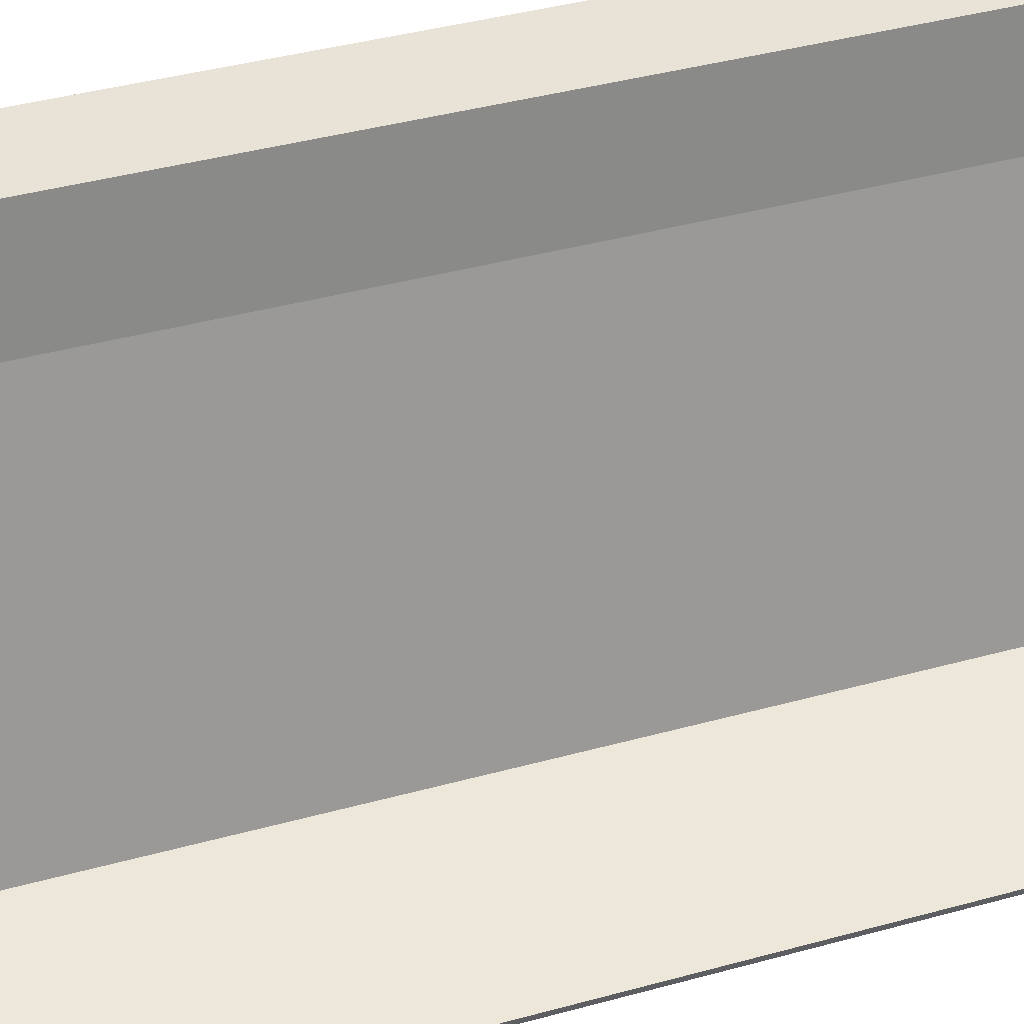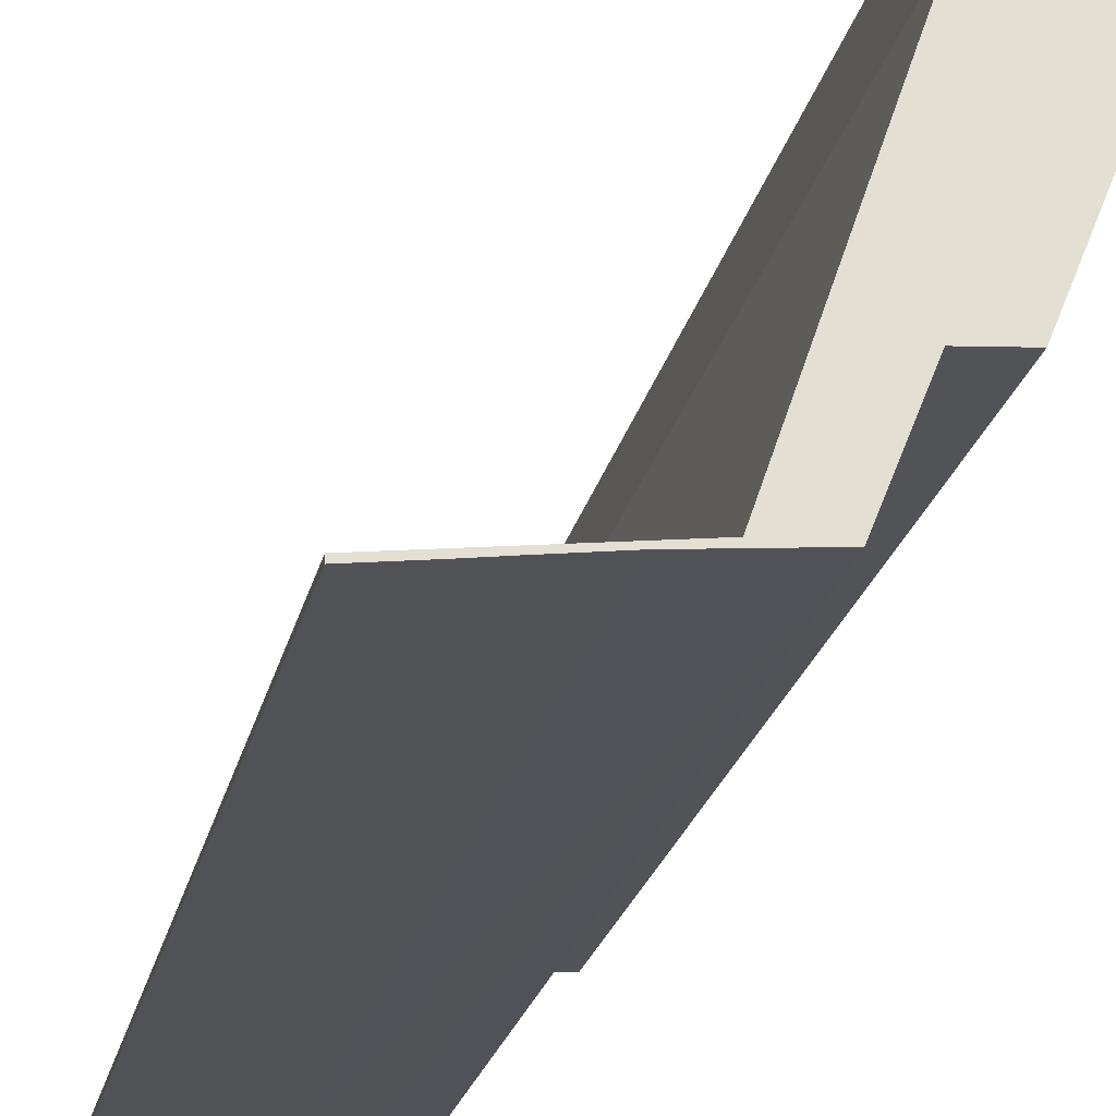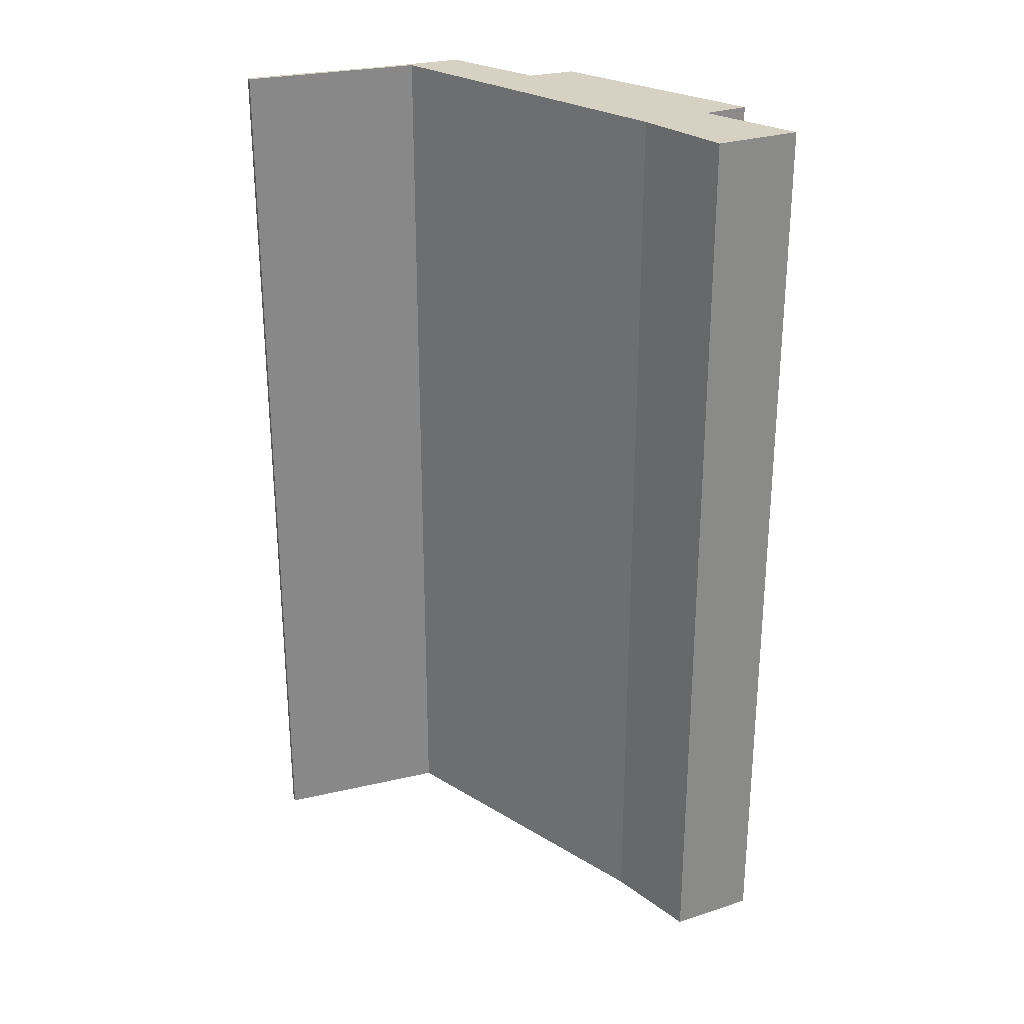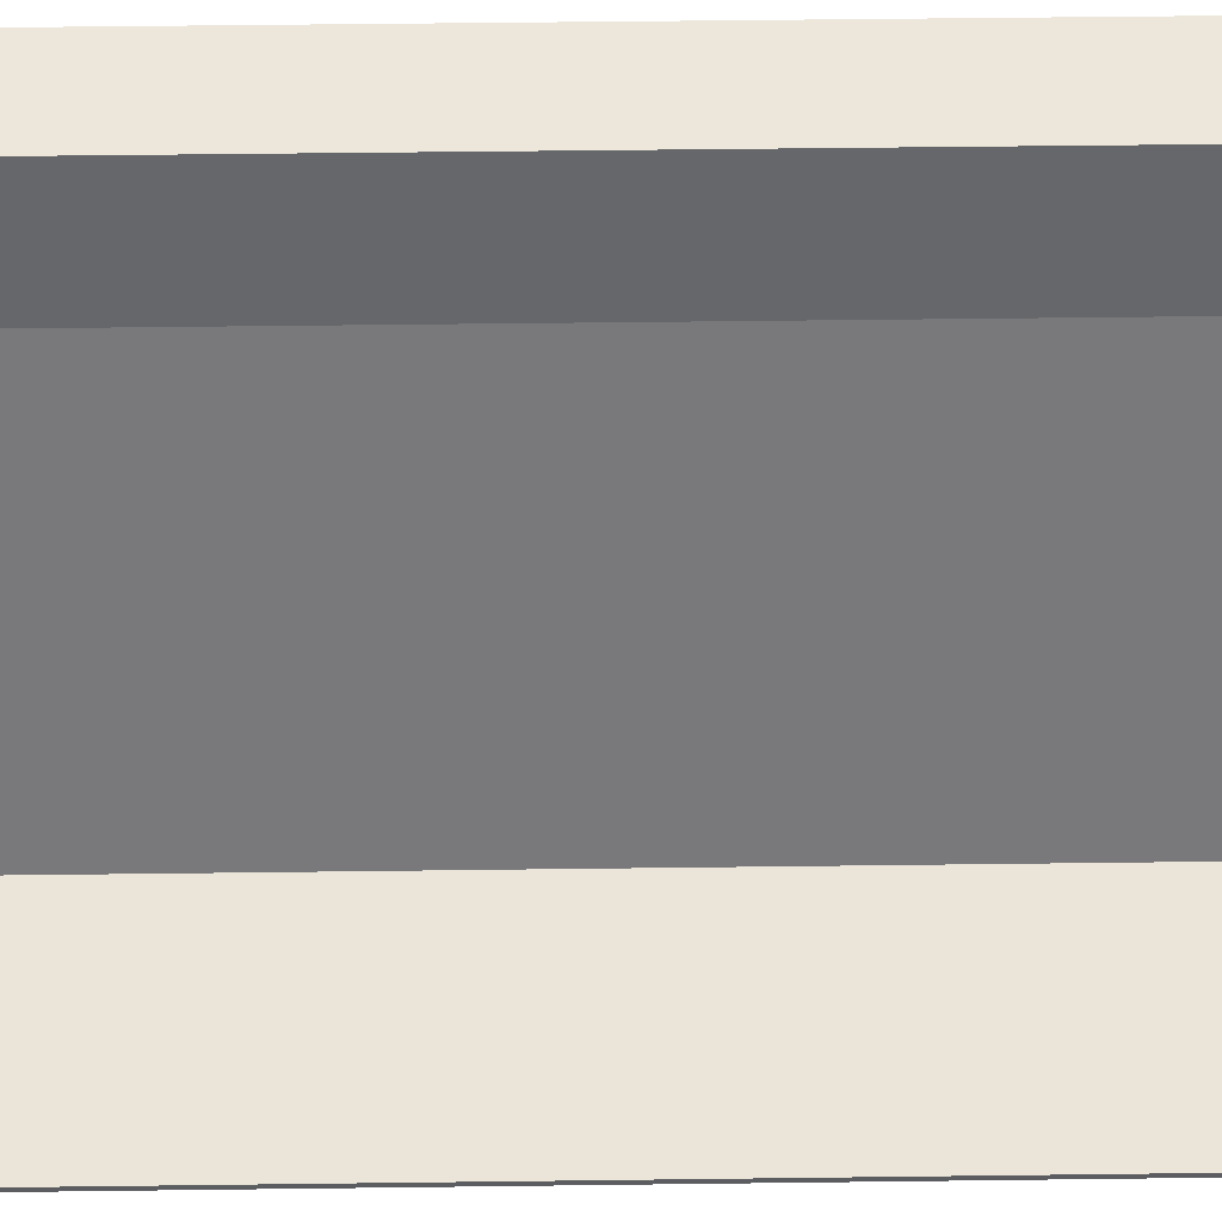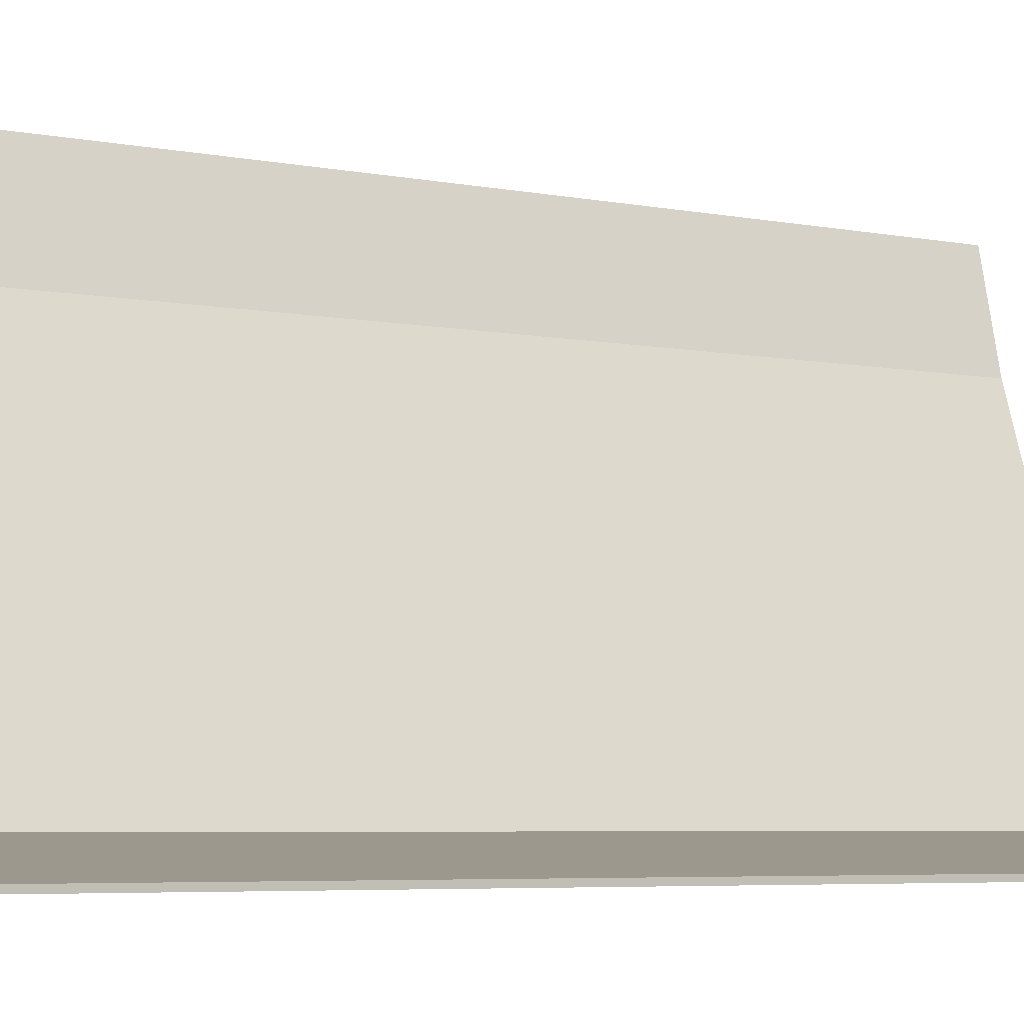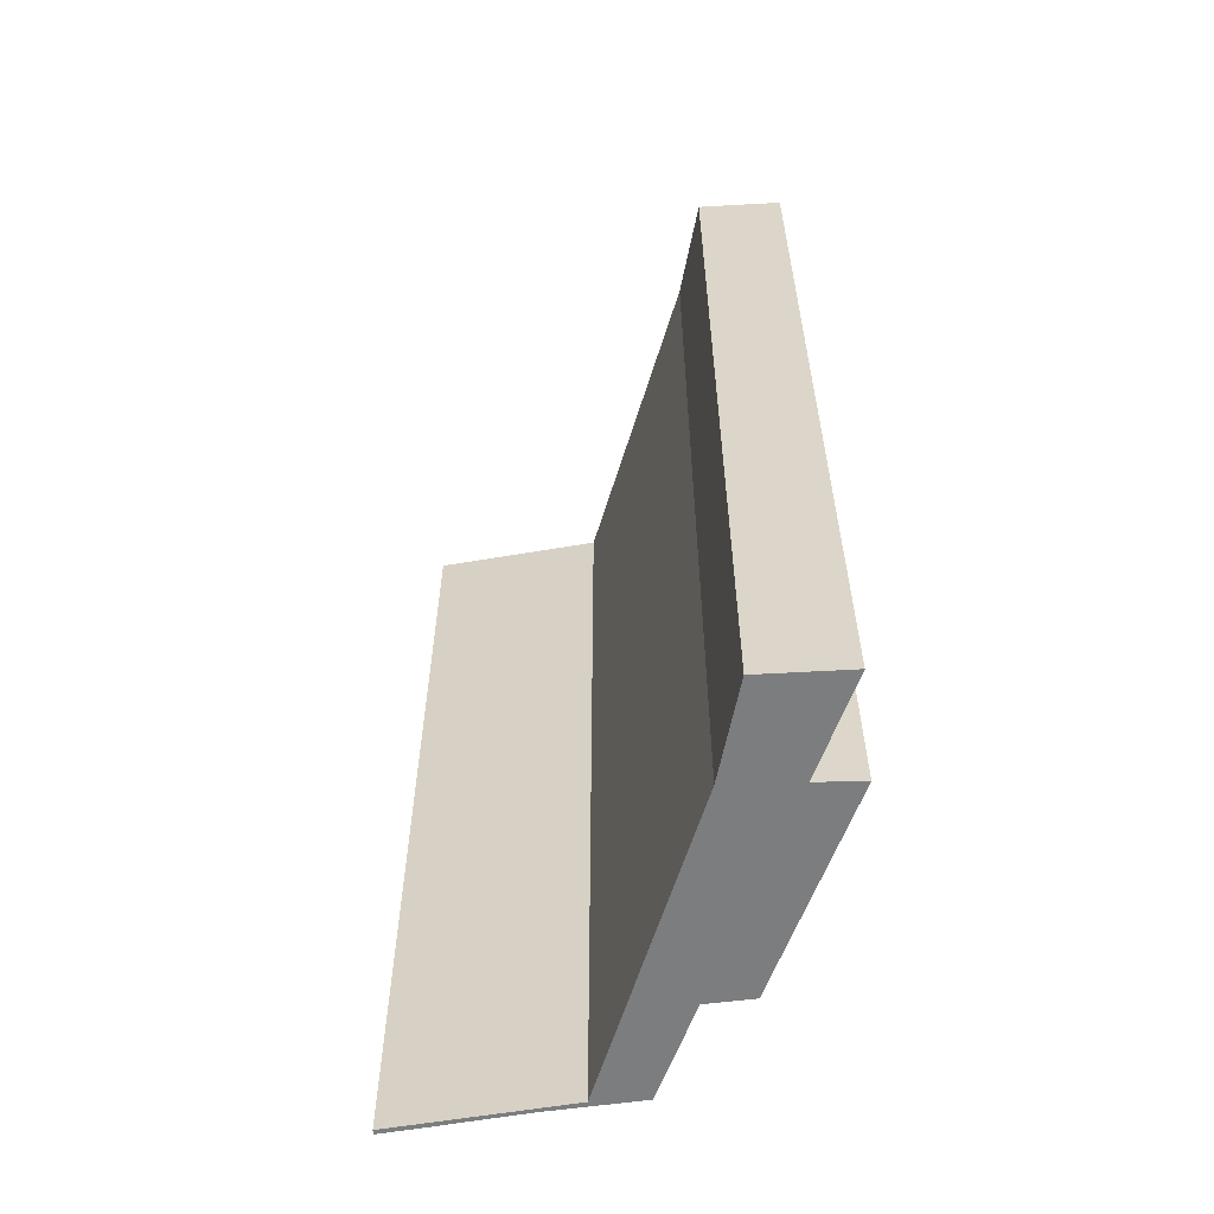
<metadata>
{"format":"obj","ext":"obj","renderer":"f3d","projection":"perspective","resolution":1024,"background":"white","views":[{"elev":40.2,"azim":-108.8,"up":"+Z"},{"elev":-23.6,"azim":-12.5,"up":"+Z"},{"elev":27.1,"azim":-27.7,"up":"+Y"},{"elev":51.2,"azim":-90.8,"up":"+Z"},{"elev":-5.0,"azim":-123.7,"up":"+Z"},{"elev":-59.0,"azim":2.2,"up":"+Y"}]}
</metadata>
<code>
v  8.603 25.95 12.1
v  9.938 25.95 9.401
v  7.969 25.95 9.402
v  11.03 25.95 12.14
v  0 25.95 1.589e-15
v  1.441 25.95 0.063
v  0.004 25.95 -0.137
v  4.97 25.95 0.68
v  2.59 25.95 0.234
v  3.829 25.95 0.41
v  5.237 25.95 0.569
v  6.459 25.95 0.693
v  7.572 25.95 3.478
v  8.886 25.95 3.599
v  11.22 25.95 9.381
v  11.03 -7.435e-16 12.14
v  9.938 -5.756e-16 9.401
v  11.22 -5.744e-16 9.381
v  8.886 -2.204e-16 3.599
v  7.572 -2.13e-16 3.478
v  6.459 -4.243e-17 0.693
v  0 0 0
v  4.97 -4.164e-17 0.68
v  8.603 -7.407e-16 12.1
v  3.829 -2.511e-17 0.41
v  5.237 -3.484e-17 0.569
v  0.004 8.389e-18 -0.137
v  2.59 -1.433e-17 0.234
v  1.441 -3.858e-18 0.063
v  7.969 -5.757e-16 9.402
g defaultobject
f 1 2 3
f 2 1 4
f 5 6 7
f 6 5 8
f 6 8 9
f 9 8 10
f 10 8 11
f 11 8 3
f 11 3 12
f 12 3 13
f 13 3 14
f 14 3 15
f 15 3 2
f 16 2 4
f 2 16 17
f 18 14 15
f 14 18 19
f 20 12 13
f 12 20 21
f 17 15 2
f 15 17 18
f 22 8 5
f 8 22 23
f 24 4 1
f 4 24 16
f 19 13 14
f 13 19 20
f 21 11 12
f 11 21 10
f 10 21 25
f 25 21 26
f 25 9 10
f 9 25 6
f 6 25 7
f 7 25 27
f 27 25 28
f 27 28 29
f 27 5 7
f 5 27 22
f 23 3 8
f 3 23 30
f 30 1 3
f 1 30 24
f 29 22 27
f 22 29 23
f 23 29 28
f 23 28 25
f 23 25 26
f 23 26 30
f 30 26 21
f 30 21 20
f 30 20 19
f 30 19 18
f 30 18 17
f 17 24 30
f 24 17 16

</code>
